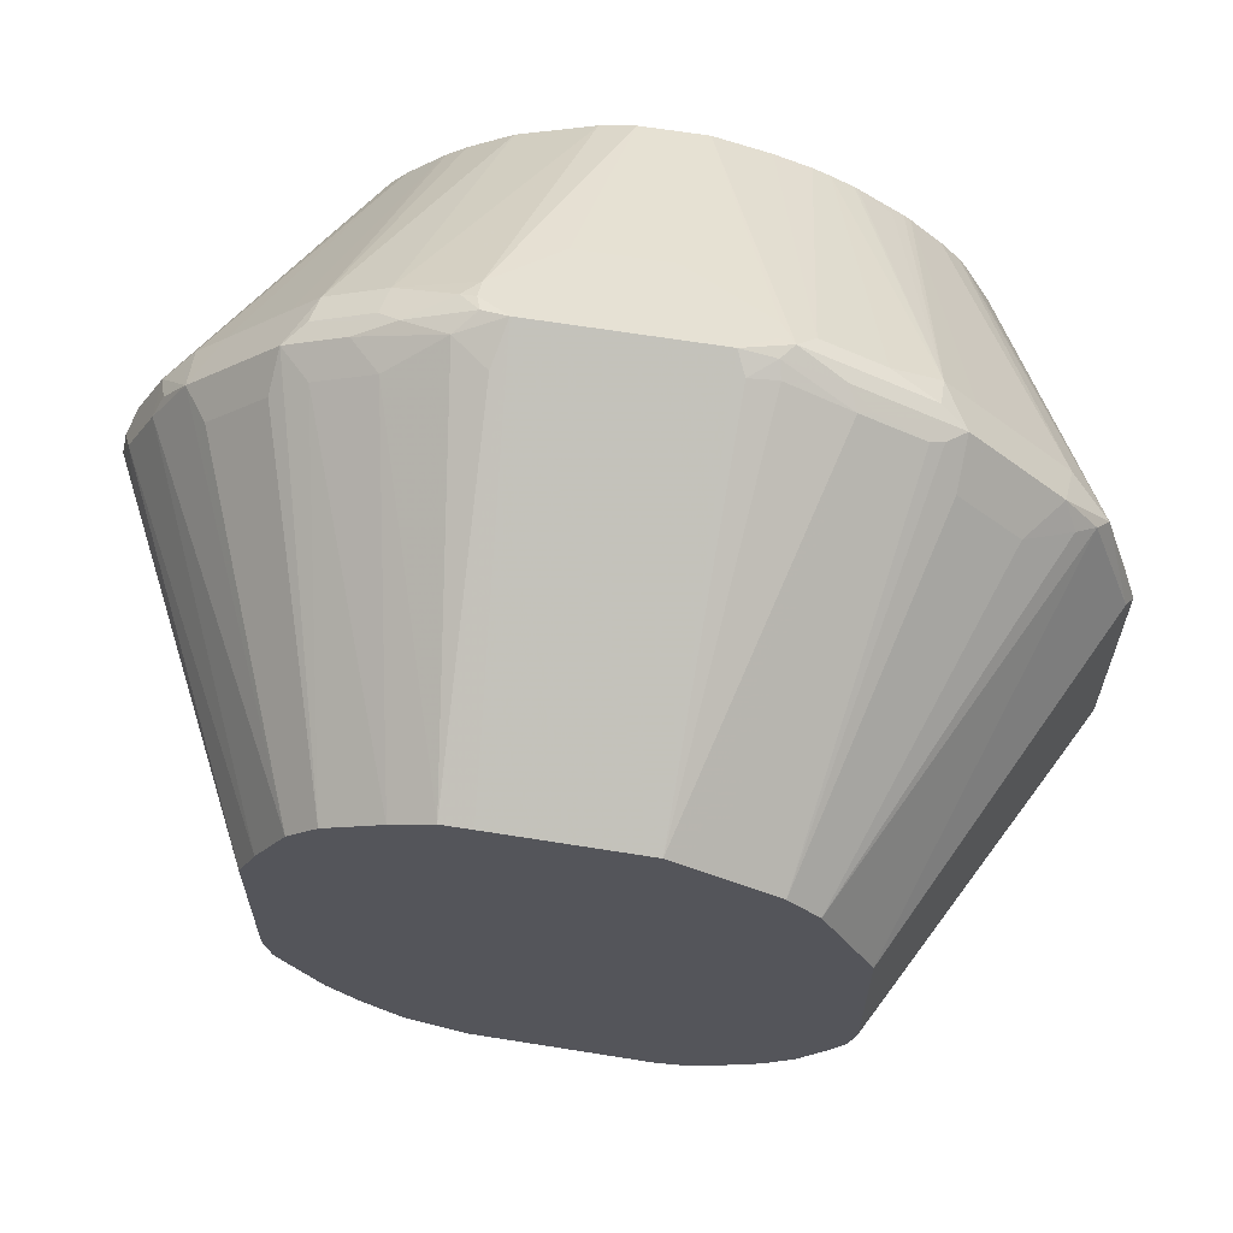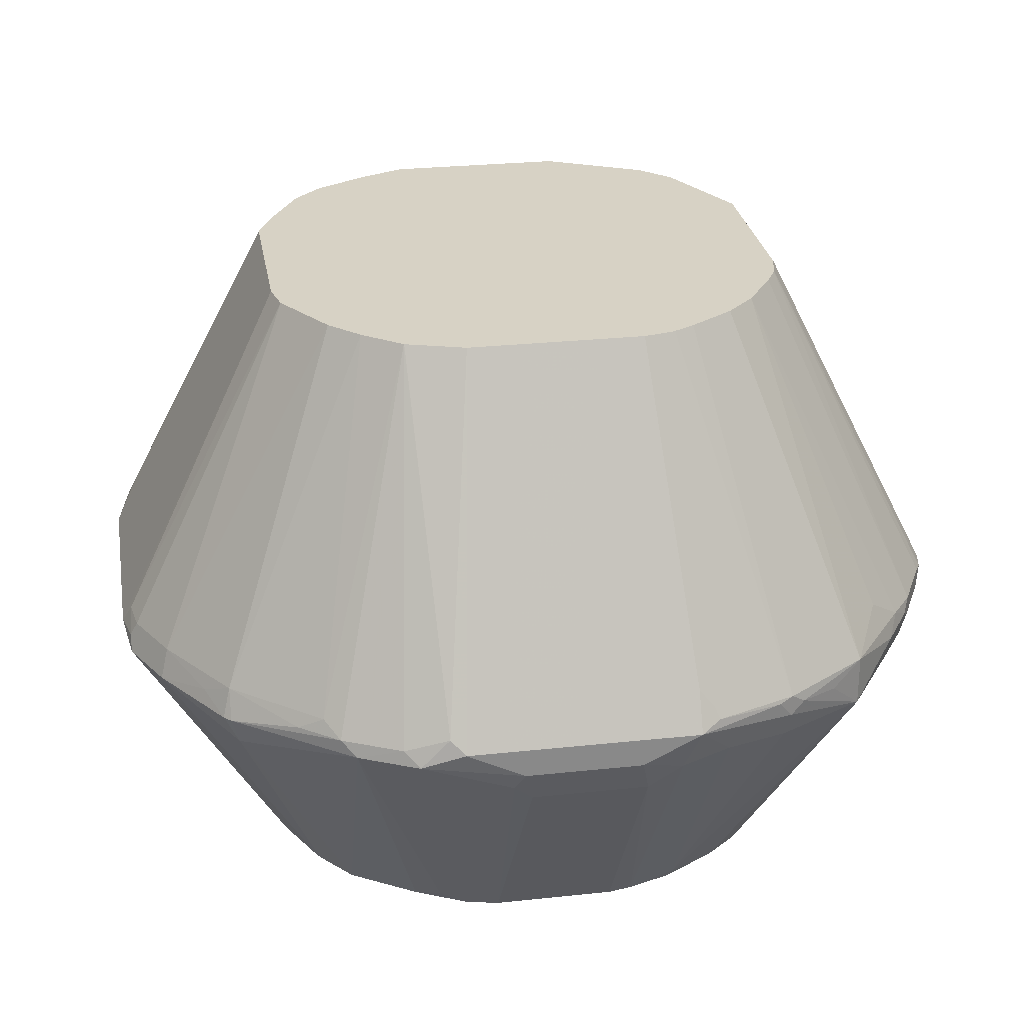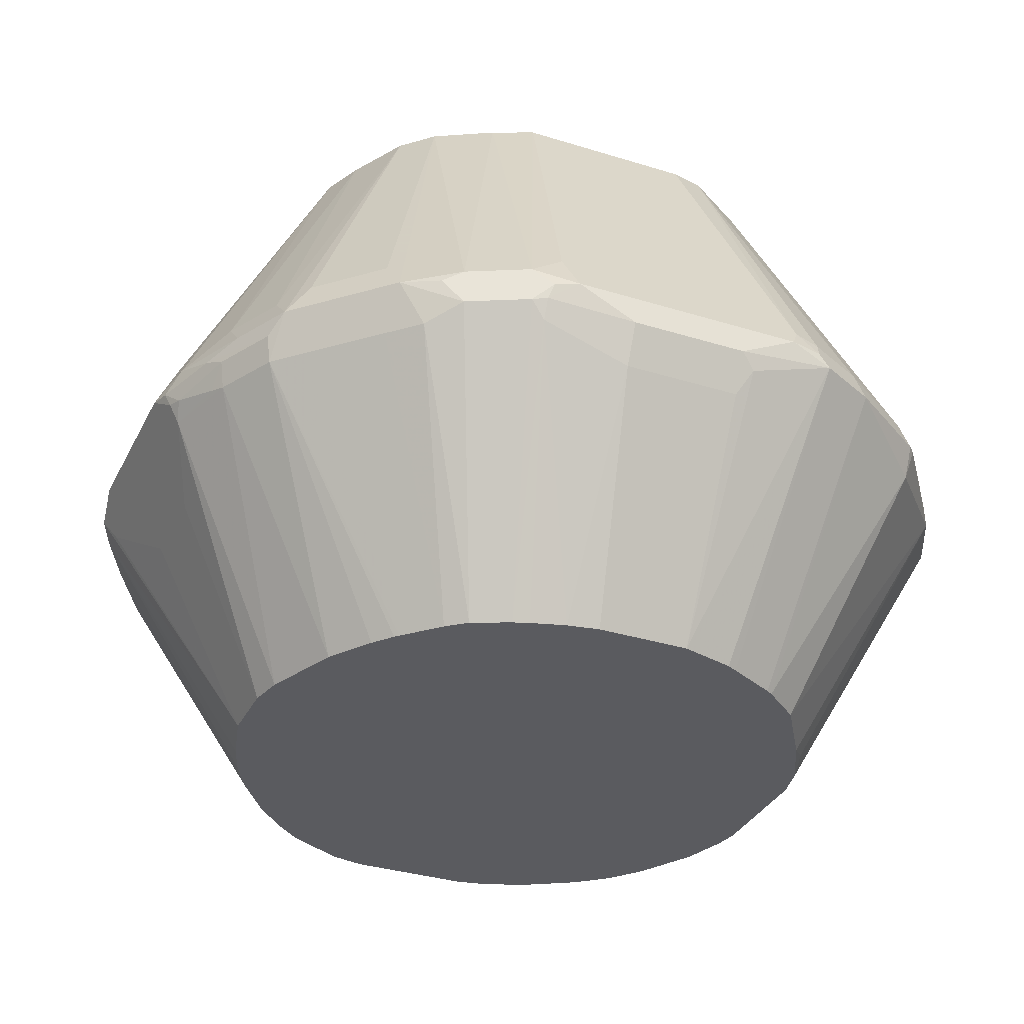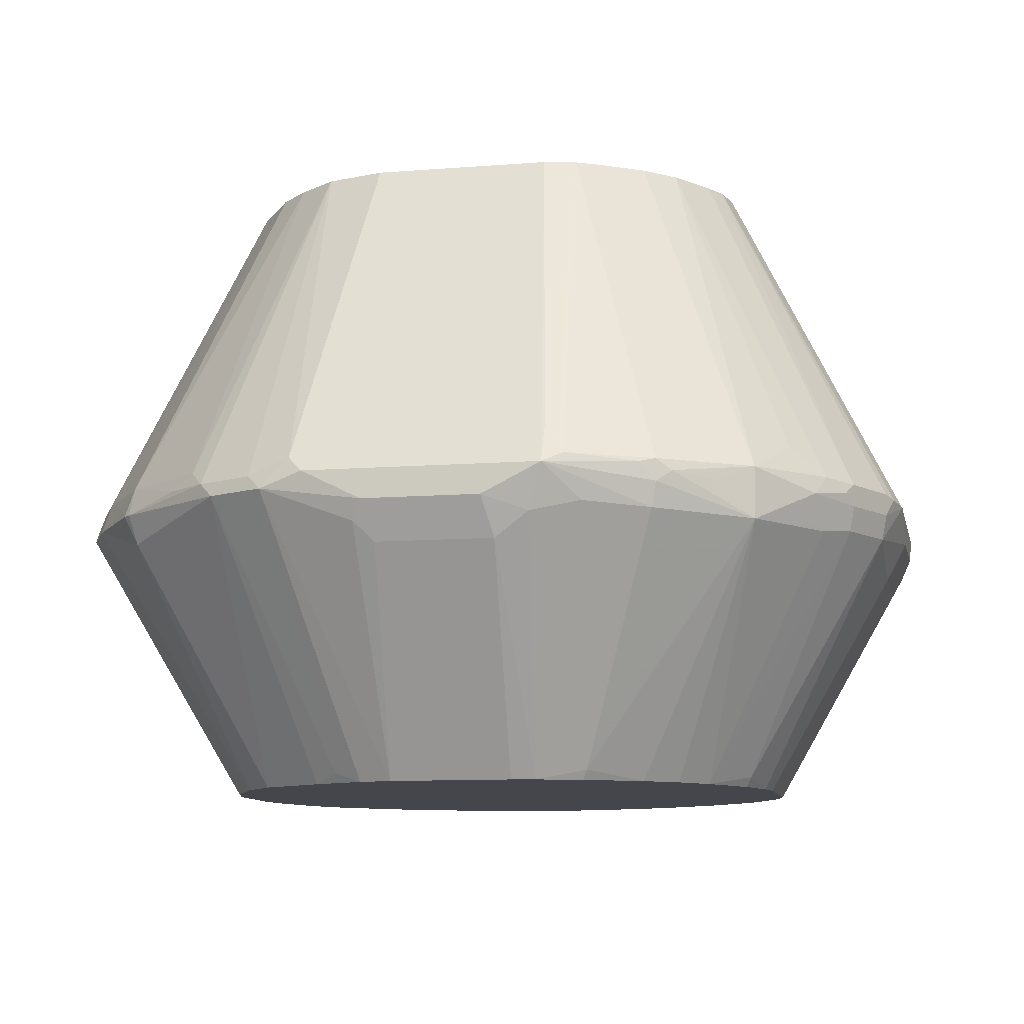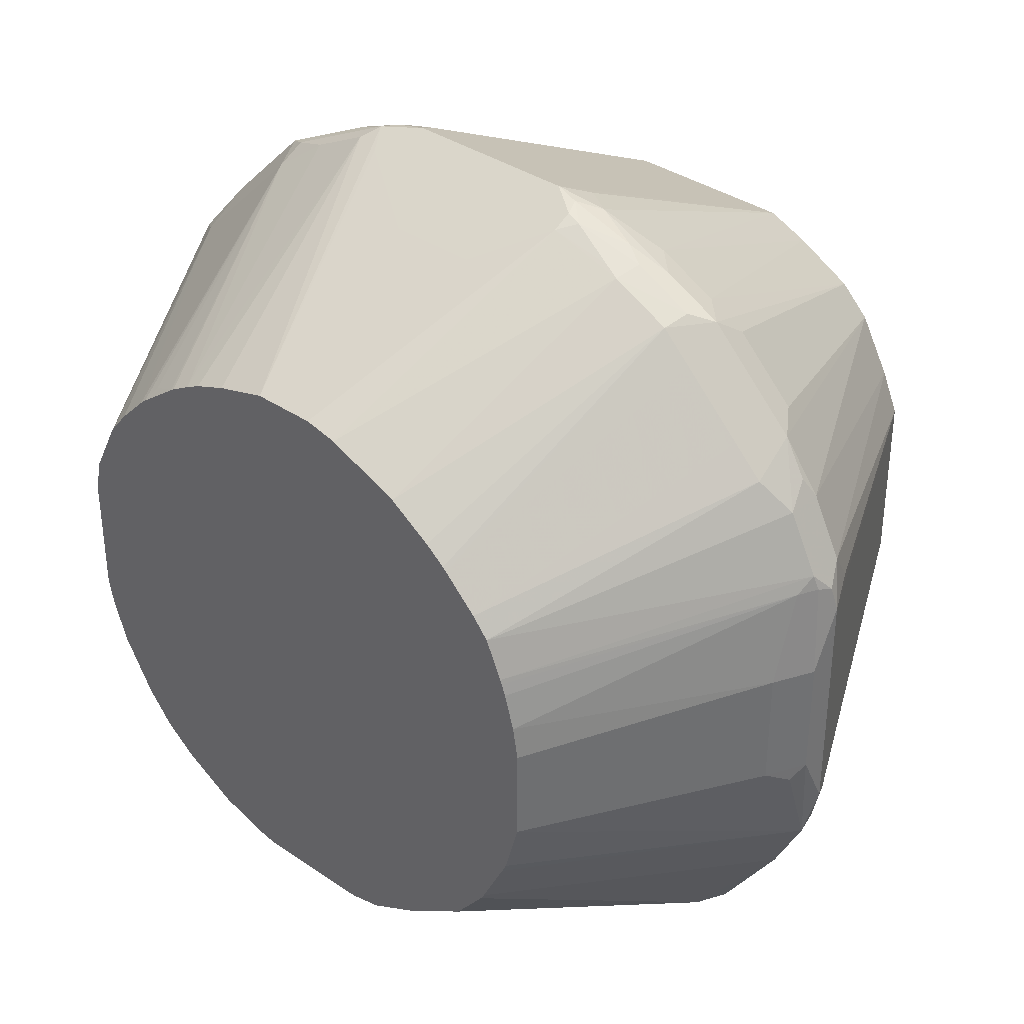
<metadata>
{"format":"obj","ext":"obj","renderer":"f3d","projection":"perspective","resolution":1024,"background":"white","views":[{"elev":64.6,"azim":-170.8,"up":"+Z"},{"elev":27.3,"azim":170.6,"up":"+Y"},{"elev":-33.3,"azim":66.8,"up":"+Y"},{"elev":-10.1,"azim":-168.5,"up":"+Y"},{"elev":36.0,"azim":41.8,"up":"+Z"}]}
</metadata>
<code>
v -0.08305 0.4776 -0.3115
v -0.04153 0.4568 -0.3115
v -0.07262 0.4465 -0.301
v -0.1073 0.4534 -0.2942
v -0.1523 0.4499 -0.2768
v -0.1557 0.4672 -0.2803
v -0.1453 0.4802 -0.2855
v -0.09689 0.4845 -0.3045
v -0.08305 0.4914 -0.3045
v -0.06226 0.7272 -0.1868
v 0.08305 0.4776 -0.3115
v -0.04842 0.4291 -0.2976
v 0.04153 0.4568 -0.3115
v -0.05884 0.2735 -0.2041
v -0.09342 0.2804 -0.1973
v -0.218 0.4465 -0.2388
v -0.1661 0.475 -0.2751
v -0.1557 0.4828 -0.2803
v -0.08488 0.7272 -0.1814
v -0.08305 0.7272 -0.1821
v -0.09342 0.4932 -0.301
v -0.08305 0.5053 -0.2976
v 0.06226 0.7272 -0.1868
v 0.09342 0.488 -0.3062
v 0.1141 0.4672 -0.3062
v -0.04153 0.2735 -0.2076
v 0.03457 0.4291 -0.2976
v 0.04842 0.443 -0.3045
v -0.09 0.2735 -0.1938
v -0.1294 0.2735 -0.1709
v -0.2595 0.4465 -0.1765
v -0.2768 0.4499 -0.1523
v -0.2803 0.4672 -0.1557
v -0.256 0.4707 -0.1938
v -0.218 0.4828 -0.2388
v -0.1938 0.4707 -0.256
v -0.1523 0.2735 -0.1523
v -0.1709 0.2735 -0.1294
v -0.1315 0.7272 -0.1523
v -0.09976 0.7272 -0.1733
v 0.1038 0.7272 -0.1737
v 0.1041 0.7272 -0.1736
v 0.1246 0.4776 -0.2985
v 0.1557 0.4672 -0.2855
v 0.08823 0.2804 -0.1973
v 0.06842 0.2735 -0.2024
v 0.04506 0.2735 -0.2076
v -0.2976 0.4499 -0.1107
v -0.1973 0.2804 -0.09342
v -0.301 0.4672 -0.1141
v -0.2959 0.475 -0.1246
v -0.2803 0.4828 -0.1557
v -0.2751 0.475 -0.1661
v -0.263 0.4845 -0.1799
v -0.2388 0.5035 -0.1973
v -0.1523 0.7272 -0.1315
v -0.1938 0.2735 -0.09
v 0.1315 0.7272 -0.1523
v 0.1765 0.488 -0.2647
v 0.1661 0.4776 -0.2777
v 0.1516 0.2735 -0.1534
v 0.1055 0.2735 -0.1834
v 0.2388 0.4672 -0.2232
v 0.2336 0.4465 -0.218
v -0.2976 0.4291 -0.04842
v -0.3115 0.4568 -0.04153
v -0.3115 0.4776 -0.08305
v -0.2041 0.2735 -0.05884
v -0.2076 0.2735 -0.04153
v -0.3062 0.4802 -0.1038
v -0.301 0.4828 -0.1141
v -0.1814 0.7272 -0.08488
v -0.1733 0.7272 -0.09976
v 0.1523 0.7272 -0.1315
v 0.2388 0.488 -0.2128
v 0.1938 0.4776 -0.256
v 0.1737 0.2735 -0.1257
v 0.244 0.4672 -0.218
v 0.2855 0.4672 -0.1557
v -0.2976 0.4291 0.03457
v -0.3115 0.4568 0.04153
v -0.3115 0.4776 0.08305
v -0.1868 0.7272 -0.06226
v -0.3045 0.4914 -0.08305
v -0.2076 0.2735 0.04506
v -0.2976 0.5053 -0.08305
v -0.1821 0.7272 -0.08305
v 0.1815 0.7272 -0.08573
v 0.2803 0.488 -0.1505
v 0.256 0.4776 -0.1938
v 0.1765 0.2735 -0.121
v 0.301 0.488 -0.109
v 0.3062 0.4776 -0.1064
v 0.3062 0.4672 -0.1141
v 0.1938 0.2735 -0.08659
v -0.3045 0.443 0.04842
v -0.3045 0.4638 0.08994
v -0.2855 0.4672 0.1557
v -0.3062 0.488 0.09342
v -0.1868 0.7272 0.06226
v -0.2024 0.2735 0.06842
v 0.1817 0.7272 -0.08543
v 0.3045 0.4914 -0.08994
v 0.1818 0.7272 -0.08512
v 0.3115 0.4776 -0.08305
v 0.3115 0.4568 -0.04153
v 0.3062 0.4465 -0.05189
v 0.2076 0.2735 -0.04153
v 0.1973 0.2735 -0.07951
v -0.2595 0.4465 0.1713
v -0.256 0.4776 0.1938
v -0.2777 0.4776 0.1661
v -0.1973 0.2804 0.08823
v -0.1834 0.2735 0.1055
v -0.1799 0.2735 0.1108
v -0.1867 0.7272 0.06256
v 0.1868 0.7272 -0.06226
v 0.3115 0.4776 0.08305
v 0.3115 0.4568 0.04153
v 0.2976 0.4291 -0.04153
v 0.2076 0.2735 0.02427
v -0.1673 0.2735 0.1257
v -0.1465 0.2735 0.1465
v -0.1973 0.4465 0.2336
v -0.2336 0.5087 0.1973
v -0.2647 0.488 0.1765
v -0.1938 0.4776 0.256
v -0.1523 0.7272 0.1315
v 0.1868 0.7272 0.06226
v 0.2976 0.5053 0.08994
v 0.301 0.488 0.1141
v 0.308 0.4742 0.1003
v 0.3045 0.4638 0.1038
v 0.2976 0.4291 0.04153
v 0.2038 0.2735 0.04695
v -0.1418 0.2735 0.1506
v -0.1765 0.4465 0.2543
v -0.192 0.5087 0.2388
v -0.1315 0.7272 0.1523
v -0.1799 0.4776 0.263
v -0.1817 0.488 0.2595
v -0.1868 0.4984 0.2492
v -0.1765 0.4672 0.2647
v 0.1867 0.7272 0.06268
v 0.2803 0.488 0.1557
v 0.1743 0.7272 0.09122
v 0.301 0.462 0.1141
v 0.2803 0.462 0.1557
v 0.2976 0.4499 0.1038
v 0.1968 0.2735 0.07122
v -0.1119 0.2735 0.1724
v -0.1349 0.2804 0.1609
v -0.1095 0.2735 0.174
v -0.09451 0.2735 0.1824
v -0.1453 0.4568 0.2777
v -0.1174 0.7272 0.1593
v -0.173 0.4914 0.263
v -0.1349 0.4672 0.2855
v -0.1246 0.4776 0.2907
v -0.1401 0.488 0.2803
v 0.256 0.4845 0.1938
v 0.2734 0.4811 0.1696
v 0.1523 0.7272 0.1315
v 0.181 0.2735 0.109
v 0.1927 0.2735 0.08244
v 0.263 0.4707 0.1799
v 0.2595 0.4517 0.1765
v 0.1939 0.2735 0.07927
v -0.08305 0.2735 0.1882
v -0.1038 0.4568 0.2985
v -0.0897 0.7272 0.1732
v -0.1315 0.4914 0.2837
v -0.09342 0.4672 0.3062
v -0.08561 0.4776 0.3062
v 0.1938 0.4845 0.256
v 0.2388 0.4517 0.1973
v 0.2388 0.5087 0.1973
v 0.1315 0.7272 0.1523
v 0.1696 0.2735 0.1228
v -0.05872 0.2735 0.1973
v -0.02073 0.2735 0.2076
v -0.07586 0.7272 0.1801
v -0.08823 0.488 0.301
v -0.06226 0.7272 0.1868
v -0.08305 0.4499 0.2976
v -0.08305 0.4638 0.3045
v -0.06226 0.4776 0.3115
v -0.06921 0.4914 0.3045
v 0.1799 0.4707 0.263
v 0.1765 0.4517 0.2595
v 0.1973 0.4517 0.2388
v 0.1973 0.5087 0.2388
v 0.173 0.5053 0.256
v 0.1523 0.4845 0.2768
v 0.09122 0.7272 0.1743
v 0.1462 0.2735 0.1462
v -0.02073 0.4084 0.2768
v 0.02427 0.2735 0.2076
v 0.04153 0.7272 0.1868
v 0.06226 0.4776 0.3115
v 0.1246 0.4776 0.2907
v 0.1384 0.4707 0.2837
v 0.1349 0.4517 0.2803
v 0.09976 0.2735 0.1807
v 0.1297 0.2735 0.1602
v 0.1435 0.2735 0.1488
v 0.1315 0.5053 0.2768
v 0.09342 0.488 0.301
v 0.0622 0.7272 0.1868
v 0.04153 0.4084 0.2768
v 0.04762 0.2735 0.2024
v 0.08305 0.4499 0.2976
v 0.08305 0.4638 0.3045
v 0.07957 0.4742 0.308
v 0.06921 0.5053 0.2976
v 0.09342 0.462 0.301
v 0.1246 0.4542 0.2855
v 0.1038 0.4594 0.2959
f 127 140 157
f 127 157 141
f 123 136 137
f 125 139 128
f 125 138 139
f 125 127 138
f 124 137 127
f 123 137 124
f 127 141 142
f 121 134 135
f 111 127 125
f 119 133 149
f 118 129 130
f 118 133 119
f 118 132 133
f 118 131 132
f 118 130 131
f 112 128 116
f 112 126 128
f 127 142 138
f 111 124 127
f 111 126 112
f 119 149 134
f 127 137 143
f 137 151 153
f 129 144 131
f 140 158 159
f 111 125 126
f 140 143 158
f 139 157 156
f 139 141 157
f 139 142 141
f 138 142 139
f 137 155 143
f 137 154 155
f 137 153 154
f 137 152 151
f 136 152 137
f 136 151 152
f 135 149 150
f 134 149 135
f 133 147 149
f 132 148 147
f 132 145 148
f 132 147 133
f 131 146 145
f 131 144 146
f 131 145 132
f 129 131 130
f 127 143 140
f 110 124 111
f 92 104 103
f 110 122 123
f 94 106 107
f 94 105 106
f 93 103 105
f 93 105 94
f 92 102 104
f 92 103 93
f 89 102 92
f 88 102 89
f 85 101 96
f 83 86 84
f 82 99 100
f 82 98 99
f 82 97 98
f 82 96 97
f 81 96 82
f 80 85 96
f 79 95 91
f 79 94 95
f 79 93 94
f 79 92 93
f 79 89 92
f 79 90 89
f 140 159 160
f 94 107 108
f 94 108 109
f 94 109 95
f 96 101 97
f 110 115 122
f 108 134 121
f 108 120 134
f 107 120 108
f 106 120 107
f 106 134 120
f 106 119 134
f 105 129 118
f 105 117 129
f 105 119 106
f 105 118 119
f 110 123 124
f 103 117 105
f 101 114 113
f 99 116 100
f 99 112 116
f 98 115 110
f 98 114 115
f 98 113 114
f 98 101 113
f 98 112 99
f 98 111 112
f 98 110 111
f 97 101 98
f 103 104 117
f 140 160 157
f 189 201 202
f 143 170 158
f 193 195 207
f 190 196 191
f 190 206 196
f 190 205 206
f 190 204 205
f 190 203 204
f 189 194 201
f 189 203 190
f 189 202 203
f 78 90 79
f 187 210 200
f 187 197 210
f 186 197 187
f 185 197 186
f 184 200 199
f 184 187 200
f 184 188 187
f 183 188 184
f 181 210 197
f 181 198 210
f 181 197 185
f 178 195 193
f 176 196 179
f 194 207 208
f 176 191 196
f 194 208 201
f 198 211 212
f 216 218 217
f 213 216 214
f 212 218 216
f 212 217 218
f 212 216 213
f 210 212 213
f 208 209 215
f 207 209 208
f 203 211 204
f 203 212 211
f 203 217 212
f 202 217 203
f 202 216 217
f 201 216 202
f 201 214 216
f 201 208 214
f 200 215 209
f 200 208 215
f 200 214 208
f 200 213 214
f 200 210 213
f 199 200 209
f 198 212 210
f 195 209 207
f 175 194 189
f 175 207 194
f 175 193 207
f 159 172 160
f 159 174 172
f 159 173 174
f 158 173 159
f 158 170 173
f 157 172 171
f 157 160 172
f 156 157 171
f 154 170 155
f 154 169 170
f 149 168 150
f 149 165 168
f 148 167 164
f 148 166 167
f 148 161 166
f 148 162 161
f 147 165 149
f 147 164 165
f 147 148 164
f 145 163 161
f 145 146 163
f 145 162 148
f 145 161 162
f 161 175 191
f 161 191 176
f 161 176 167
f 161 167 166
f 175 178 193
f 175 192 178
f 175 190 191
f 175 189 190
f 174 188 183
f 174 187 188
f 173 187 174
f 173 186 187
f 173 185 186
f 173 181 185
f 172 184 182
f 143 155 170
f 172 183 184
f 171 172 182
f 170 181 173
f 170 180 181
f 169 180 170
f 167 176 179
f 164 167 179
f 163 192 177
f 163 178 192
f 161 192 175
f 161 177 192
f 161 163 177
f 172 174 183
f 77 79 91
f 125 128 126
f 75 89 90
f 14 62 61
f 14 46 62
f 14 47 46
f 14 26 47
f 14 29 15
f 13 25 28
f 12 47 26
f 12 27 47
f 12 26 14
f 11 25 13
f 11 24 25
f 11 23 24
f 10 41 23
f 10 42 41
f 10 58 42
f 10 74 58
f 10 88 74
f 10 102 88
f 10 104 102
f 10 117 104
f 10 129 117
f 10 144 129
f 10 146 144
f 14 61 77
f 10 163 146
f 14 77 91
f 14 95 109
f 14 123 122
f 14 136 123
f 14 151 136
f 14 153 151
f 14 154 153
f 14 169 154
f 14 180 169
f 14 181 180
f 14 198 181
f 14 211 198
f 14 204 211
f 14 205 204
f 14 206 205
f 14 196 206
f 14 179 196
f 14 164 179
f 14 165 164
f 14 168 165
f 14 150 168
f 14 135 150
f 14 121 135
f 14 108 121
f 14 109 108
f 14 91 95
f 10 178 163
f 10 195 178
f 10 209 195
f 5 16 6
f 5 15 16
f 4 15 5
f 3 15 4
f 3 14 15
f 3 12 14
f 2 27 12
f 2 28 27
f 2 13 28
f 2 12 3
f 1 13 2
f 1 11 13
f 1 23 11
f 1 10 23
f 1 9 10
f 1 8 9
f 1 7 8
f 1 6 7
f 1 5 6
f 1 4 5
f 1 3 4
f 1 2 3
f 75 90 78
f 6 17 18
f 6 18 7
f 6 16 17
f 7 18 8
f 10 199 209
f 10 184 199
f 10 182 184
f 10 171 182
f 10 156 171
f 10 139 156
f 10 128 139
f 10 116 128
f 10 100 116
f 10 83 100
f 10 87 83
f 14 122 115
f 10 72 87
f 10 56 73
f 10 39 56
f 10 40 39
f 10 19 40
f 10 22 20
f 9 22 10
f 9 21 22
f 8 18 19
f 8 21 9
f 8 20 21
f 8 19 20
f 10 73 72
f 14 115 114
f 10 20 19
f 14 101 85
f 58 75 59
f 58 74 75
f 54 56 55
f 52 56 54
f 52 73 56
f 52 72 73
f 52 71 72
f 52 70 71
f 52 54 53
f 51 70 52
f 50 70 51
f 50 67 70
f 49 57 68
f 48 69 65
f 48 68 69
f 48 49 68
f 48 67 50
f 48 66 67
f 48 65 66
f 45 62 46
f 44 64 61
f 44 63 64
f 44 60 63
f 59 75 76
f 44 62 45
f 59 76 60
f 61 64 77
f 74 89 75
f 14 114 101
f 74 88 89
f 71 87 72
f 70 87 71
f 70 83 87
f 70 86 83
f 70 84 86
f 67 84 70
f 67 83 84
f 67 100 83
f 67 82 100
f 66 82 67
f 66 81 82
f 65 85 80
f 65 69 85
f 65 81 66
f 65 96 81
f 64 79 77
f 64 78 79
f 63 76 75
f 63 78 64
f 63 75 78
f 60 76 63
f 44 61 62
f 65 80 96
f 42 60 43
f 20 22 21
f 18 40 19
f 18 39 40
f 18 35 39
f 17 35 18
f 17 36 35
f 16 38 31
f 16 37 38
f 16 30 37
f 16 36 17
f 16 35 36
f 23 41 24
f 16 34 35
f 16 31 32
f 15 30 16
f 15 29 30
f 14 30 29
f 14 37 30
f 14 38 37
f 14 57 38
f 14 68 57
f 43 60 44
f 14 69 68
f 14 85 69
f 16 33 34
f 24 41 42
f 16 32 33
f 24 43 25
f 42 58 59
f 38 57 49
f 24 42 43
f 42 59 60
f 35 56 39
f 35 55 56
f 35 54 55
f 34 54 35
f 33 53 34
f 33 52 53
f 33 51 52
f 33 50 51
f 34 53 54
f 32 49 48
f 32 38 49
f 32 48 33
f 31 38 32
f 25 43 44
f 25 44 45
f 27 28 47
f 25 47 28
f 25 46 47
f 33 48 50
f 25 45 46

</code>
